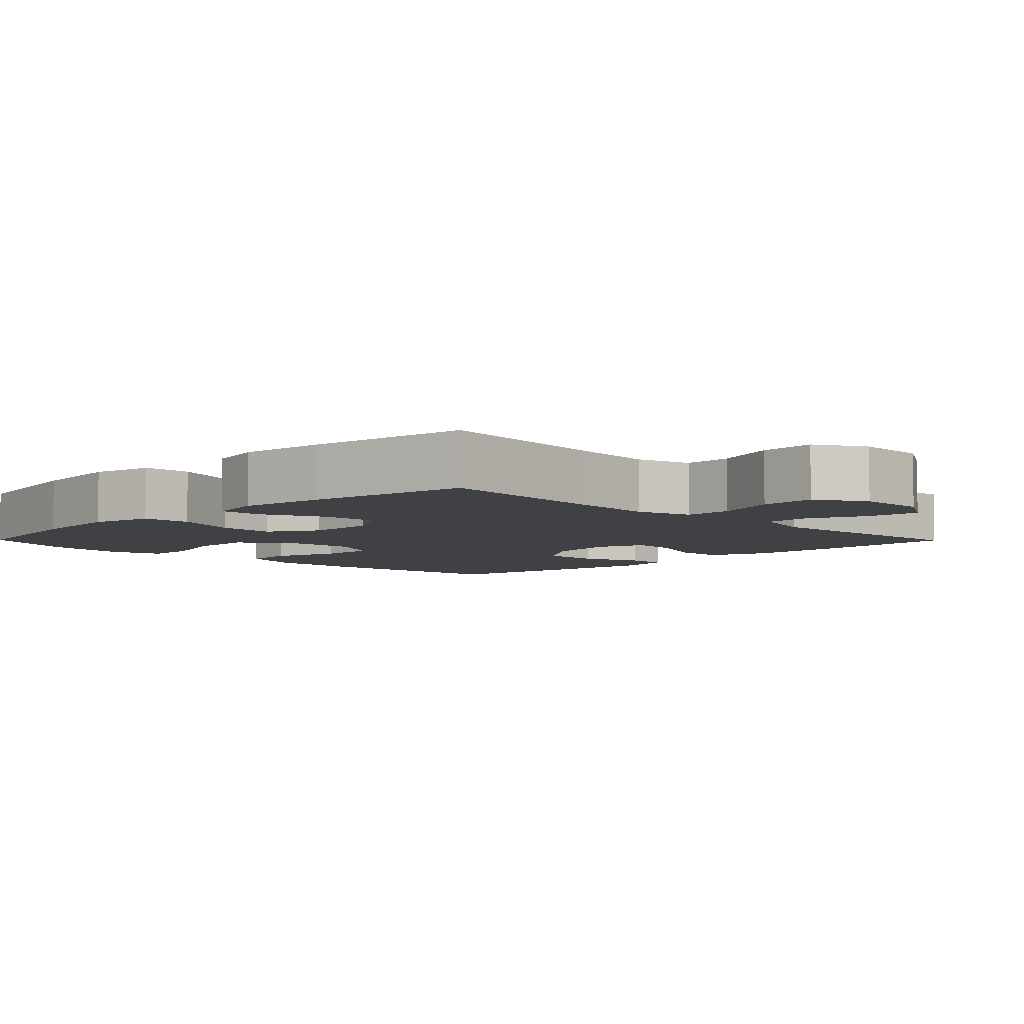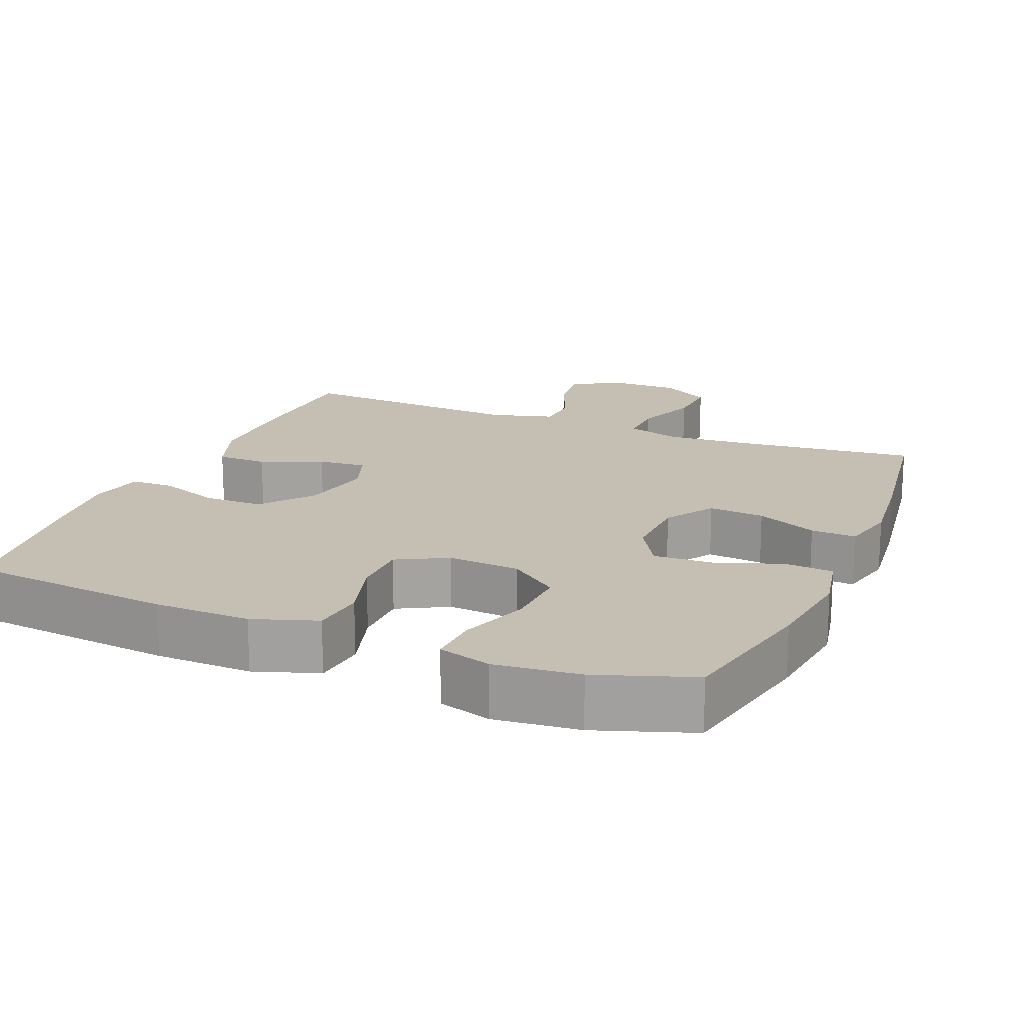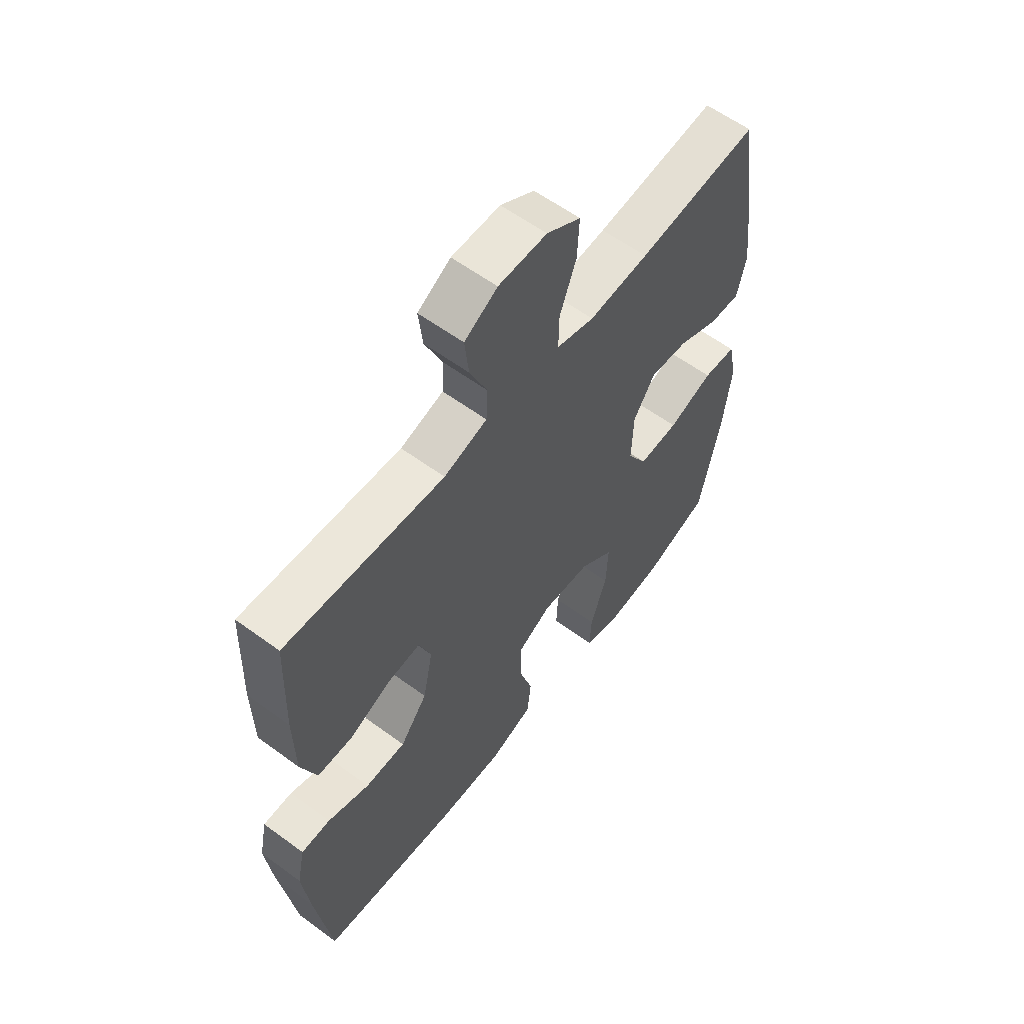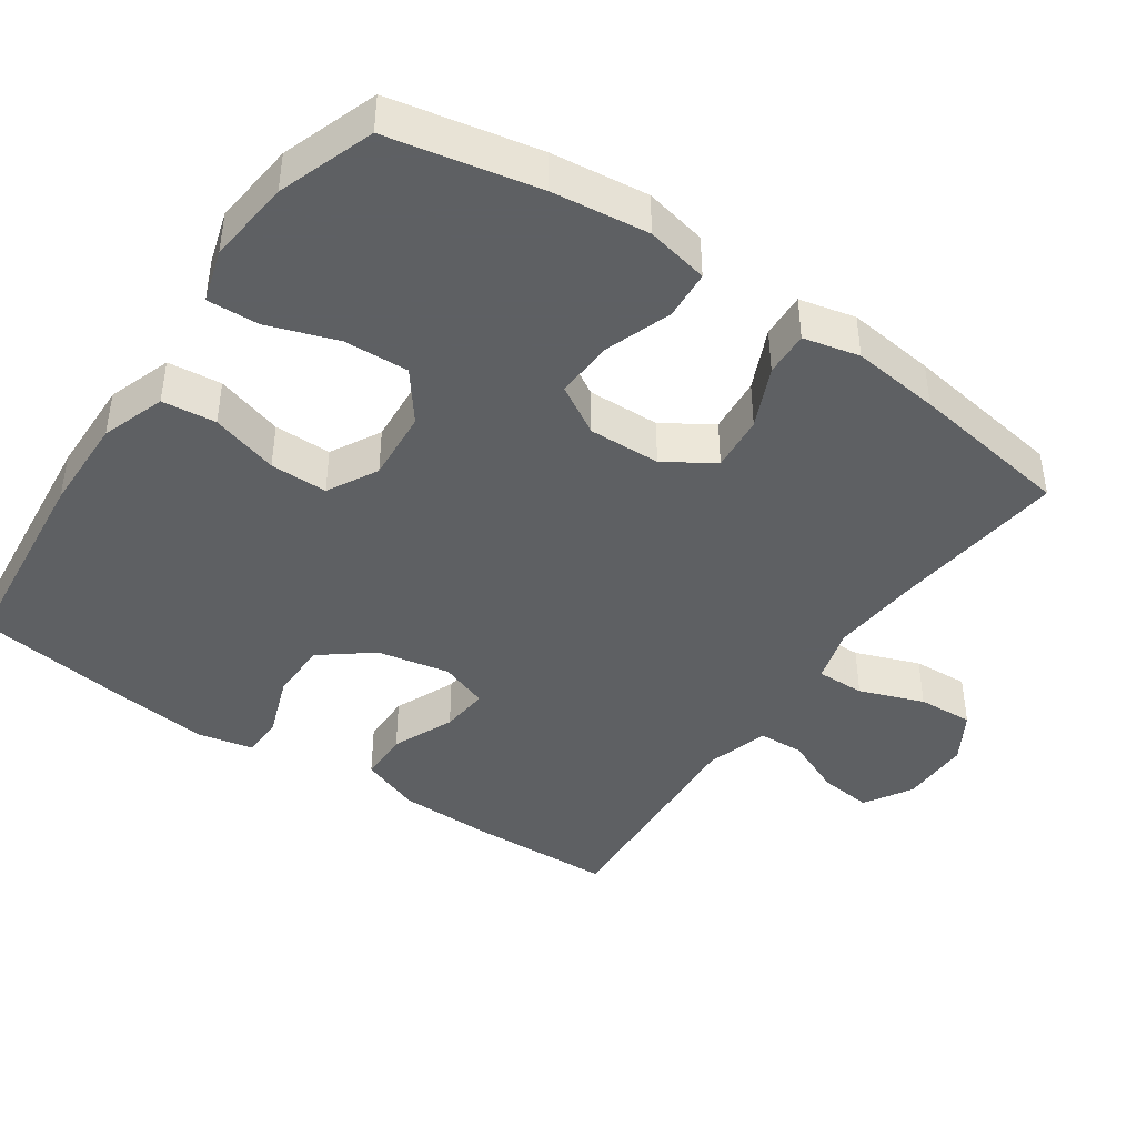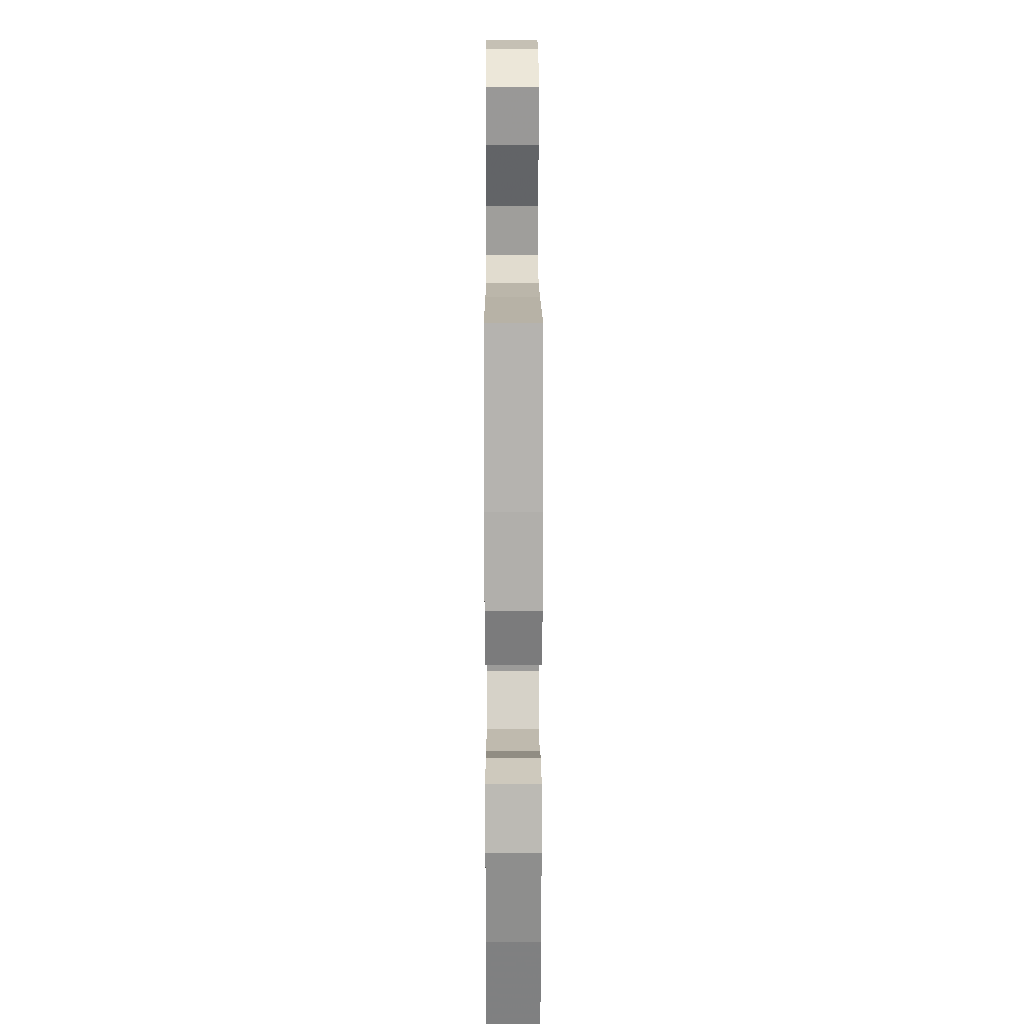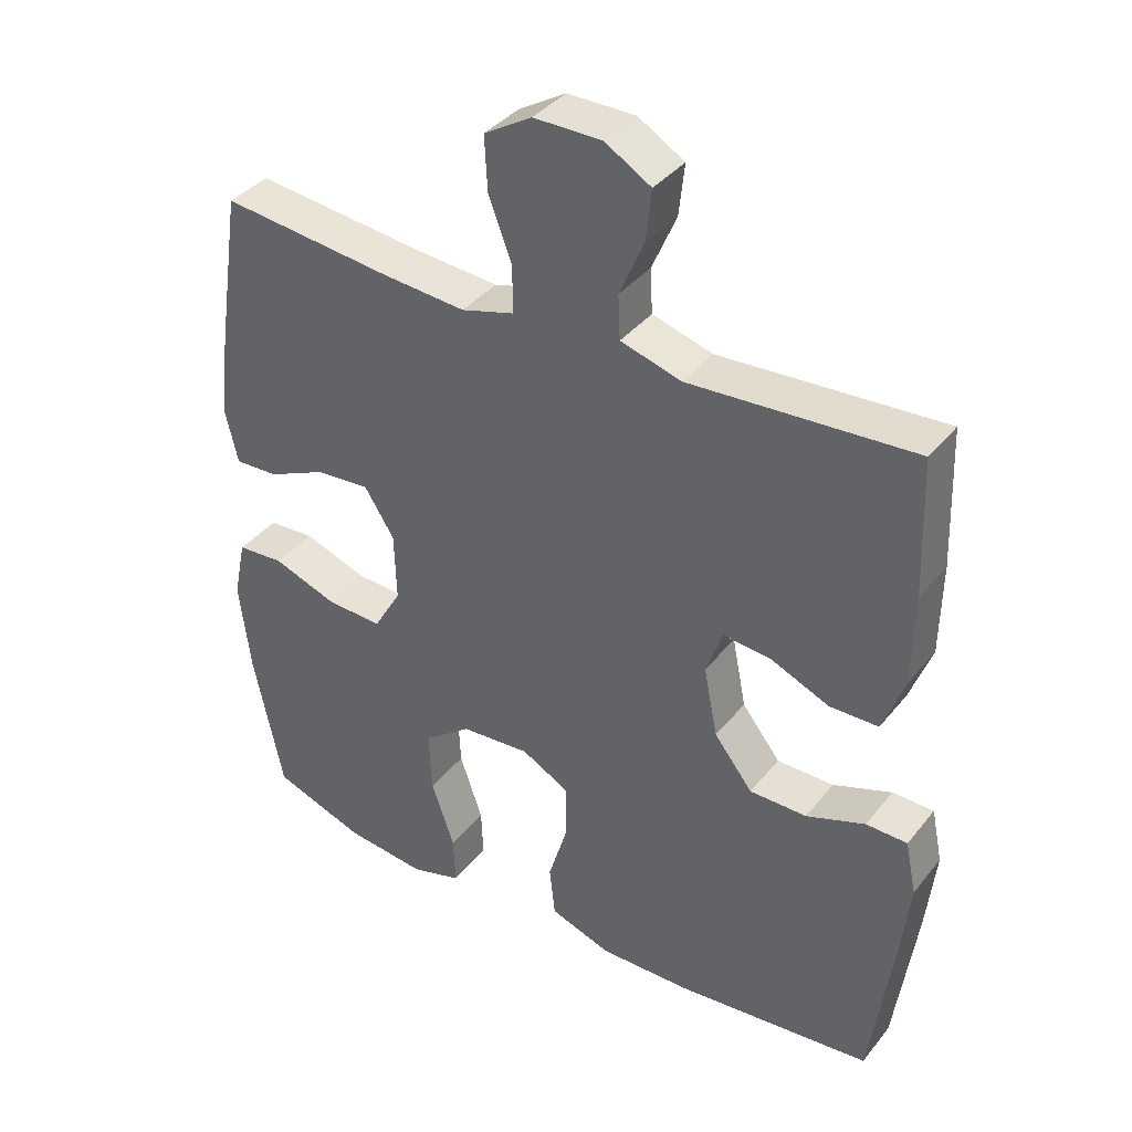
<metadata>
{"format":"obj","ext":"obj","renderer":"f3d","projection":"perspective","resolution":1024,"background":"white","views":[{"elev":-5.8,"azim":-45.4,"up":"+Y"},{"elev":17.6,"azim":-157.4,"up":"+Y"},{"elev":59.6,"azim":127.0,"up":"+Z"},{"elev":-42.7,"azim":-124.6,"up":"+Y"},{"elev":18.4,"azim":-90.2,"up":"+Z"},{"elev":38.1,"azim":34.1,"up":"+Z"}]}
</metadata>
<code>
v -0.5 0.07 0.5
v -0.256 0.07 0.474
v -0.136 0.07 0.465
v -0.06 0.07 0.487
v -0.061 0.07 0.554
v -0.094 0.07 0.642
v -0.098 0.07 0.719
v -0.03 0.07 0.76
v 0.067 0.07 0.76
v 0.133 0.07 0.721
v 0.125 0.07 0.648
v 0.09 0.07 0.567
v 0.093 0.07 0.504
v 0.18 0.07 0.479
v 0.5 0.07 0.5
v 0.507 0.07 0.304
v 0.505 0.07 0.172
v 0.474 0.07 0.088
v 0.404 0.07 0.087
v 0.319 0.07 0.123
v 0.252 0.07 0.129
v 0.228 0.07 0.062
v 0.248 0.07 -0.038
v 0.303 0.07 -0.108
v 0.385 0.07 -0.108
v 0.469 0.07 -0.077
v 0.528 0.07 -0.078
v 0.544 0.07 -0.155
v 0.531 0.07 -0.275
v 0.5 0.07 -0.5
v 0.217 0.07 -0.53
v 0.085 0.07 -0.533
v -0.003 0.07 -0.503
v -0.011 0.07 -0.429
v 0.017 0.07 -0.336
v 0.017 0.07 -0.257
v -0.052 0.07 -0.22
v -0.151 0.07 -0.228
v -0.219 0.07 -0.28
v -0.215 0.07 -0.369
v -0.182 0.07 -0.465
v -0.179 0.07 -0.536
v -0.252 0.07 -0.558
v -0.368 0.07 -0.546
v -0.5 0.07 -0.5
v -0.542 0.07 -0.296
v -0.558 0.07 -0.163
v -0.54 0.07 -0.077
v -0.473 0.07 -0.072
v -0.382 0.07 -0.104
v -0.301 0.07 -0.108
v -0.261 0.07 -0.04
v -0.264 0.07 0.059
v -0.307 0.07 0.126
v -0.384 0.07 0.119
v -0.468 0.07 0.081
v -0.53 0.07 0.078
v -0.548 0.07 0.155
v -0.534 0.07 0.276
v -0.5 0 0.5
v -0.256 0 0.474
v -0.136 0 0.465
v -0.06 0 0.487
v -0.061 0 0.554
v -0.094 0 0.642
v -0.098 0 0.719
v -0.03 0 0.76
v 0.067 0 0.76
v 0.133 0 0.721
v 0.125 0 0.648
v 0.09 0 0.567
v 0.093 0 0.504
v 0.18 0 0.479
v 0.5 0 0.5
v 0.507 0 0.304
v 0.505 0 0.172
v 0.474 0 0.088
v 0.404 0 0.087
v 0.319 0 0.123
v 0.252 0 0.129
v 0.228 0 0.062
v 0.248 0 -0.038
v 0.303 0 -0.108
v 0.385 0 -0.108
v 0.469 0 -0.077
v 0.528 0 -0.078
v 0.544 0 -0.155
v 0.531 0 -0.275
v 0.5 0 -0.5
v 0.217 0 -0.53
v 0.085 0 -0.533
v -0.003 0 -0.503
v -0.011 0 -0.429
v 0.017 0 -0.336
v 0.017 0 -0.257
v -0.052 0 -0.22
v -0.151 0 -0.228
v -0.219 0 -0.28
v -0.215 0 -0.369
v -0.182 0 -0.465
v -0.179 0 -0.536
v -0.252 0 -0.558
v -0.368 0 -0.546
v -0.5 0 -0.5
v -0.542 0 -0.296
v -0.558 0 -0.163
v -0.54 0 -0.077
v -0.473 0 -0.072
v -0.382 0 -0.104
v -0.301 0 -0.108
v -0.261 0 -0.04
v -0.264 0 0.059
v -0.307 0 0.126
v -0.384 0 0.119
v -0.468 0 0.081
v -0.53 0 0.078
v -0.548 0 0.155
v -0.534 0 0.276
f 58 59 1 2
f 55 56 57 58
f 54 55 58 2
f 53 54 2 3
f 52 53 3 4
f 47 48 49 50
f 47 50 51
f 46 47 51
f 45 46 51
f 44 45 51 52
f 40 41 42 43
f 39 40 43 44
f 32 33 34 35
f 32 35 36
f 31 32 36
f 30 31 36
f 29 30 36 37
f 25 26 27 28
f 24 25 28 29
f 17 18 19 20
f 17 20 21
f 14 15 16 17
f 13 14 17 21
f 9 10 11 12
f 9 12 13
f 8 9 13
f 5 6 7 8
f 4 5 8 13
f 39 44 52 4
f 24 29 37
f 23 24 37 38
f 22 23 38
f 21 22 38 39
f 4 13 21 39
f 61 60 118 117
f 117 116 115 114
f 61 117 114 113
f 62 61 113 112
f 63 62 112 111
f 109 108 107 106
f 110 109 106
f 110 106 105
f 110 105 104
f 111 110 104 103
f 102 101 100 99
f 103 102 99 98
f 94 93 92 91
f 95 94 91
f 95 91 90
f 95 90 89
f 96 95 89 88
f 87 86 85 84
f 88 87 84 83
f 79 78 77 76
f 80 79 76
f 76 75 74 73
f 80 76 73 72
f 71 70 69 68
f 72 71 68
f 72 68 67
f 67 66 65 64
f 72 67 64 63
f 63 111 103 98
f 96 88 83
f 97 96 83 82
f 97 82 81
f 98 97 81 80
f 98 80 72 63
f 1 60 61 2
f 2 61 62 3
f 3 62 63 4
f 4 63 64 5
f 5 64 65 6
f 6 65 66 7
f 7 66 67 8
f 8 67 68 9
f 9 68 69 10
f 10 69 70 11
f 11 70 71 12
f 12 71 72 13
f 13 72 73 14
f 14 73 74 15
f 15 74 75 16
f 16 75 76 17
f 17 76 77 18
f 18 77 78 19
f 19 78 79 20
f 20 79 80 21
f 21 80 81 22
f 22 81 82 23
f 23 82 83 24
f 24 83 84 25
f 25 84 85 26
f 26 85 86 27
f 27 86 87 28
f 28 87 88 29
f 29 88 89 30
f 30 89 90 31
f 31 90 91 32
f 32 91 92 33
f 33 92 93 34
f 34 93 94 35
f 35 94 95 36
f 36 95 96 37
f 37 96 97 38
f 38 97 98 39
f 39 98 99 40
f 40 99 100 41
f 41 100 101 42
f 42 101 102 43
f 43 102 103 44
f 44 103 104 45
f 45 104 105 46
f 46 105 106 47
f 47 106 107 48
f 48 107 108 49
f 49 108 109 50
f 50 109 110 51
f 51 110 111 52
f 52 111 112 53
f 53 112 113 54
f 54 113 114 55
f 55 114 115 56
f 56 115 116 57
f 57 116 117 58
f 58 117 118 59
f 59 118 60 1

</code>
